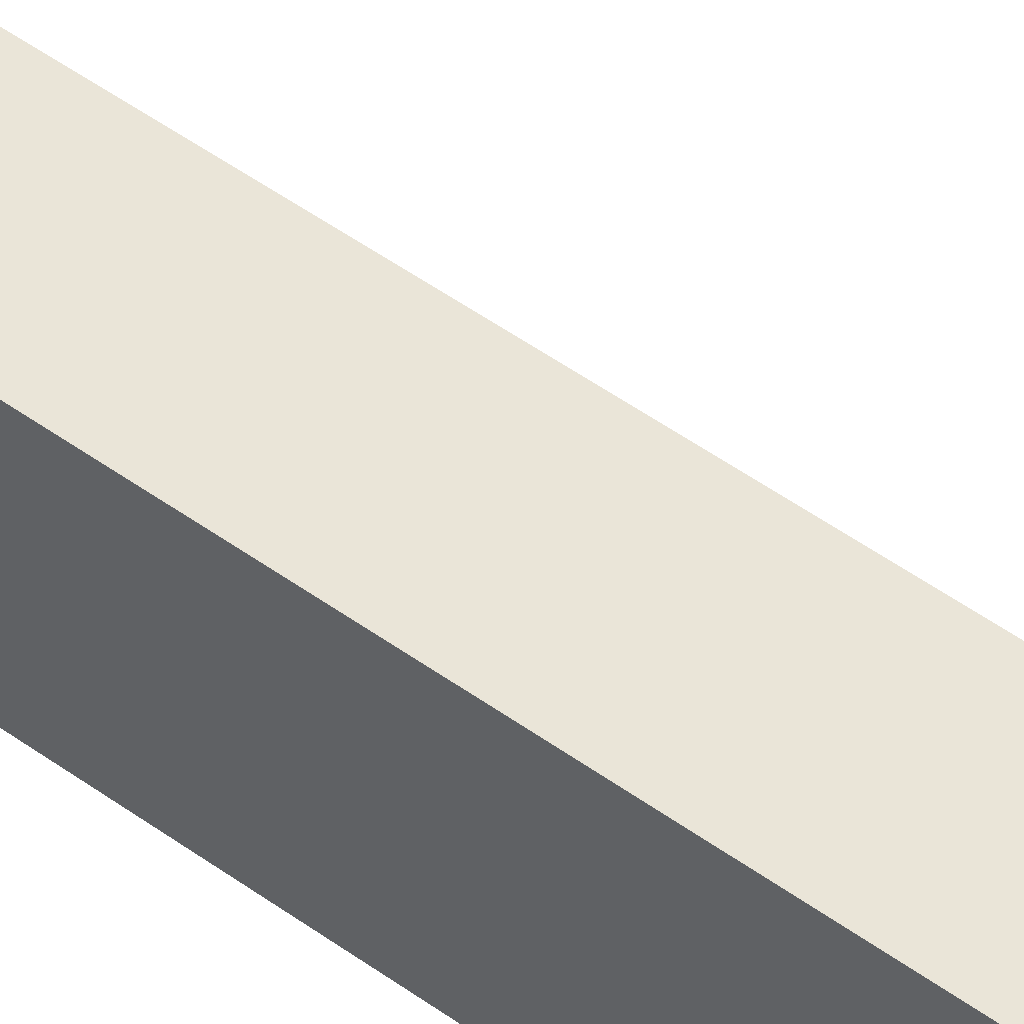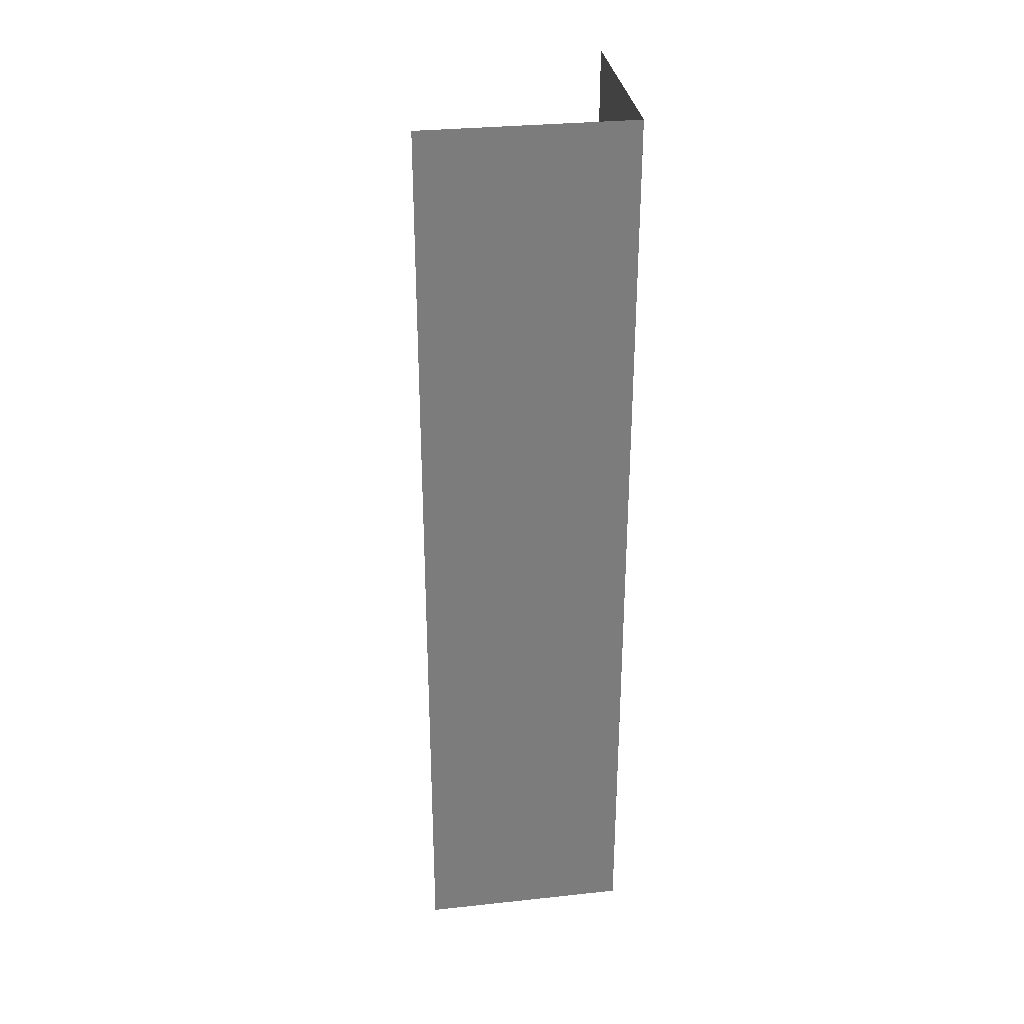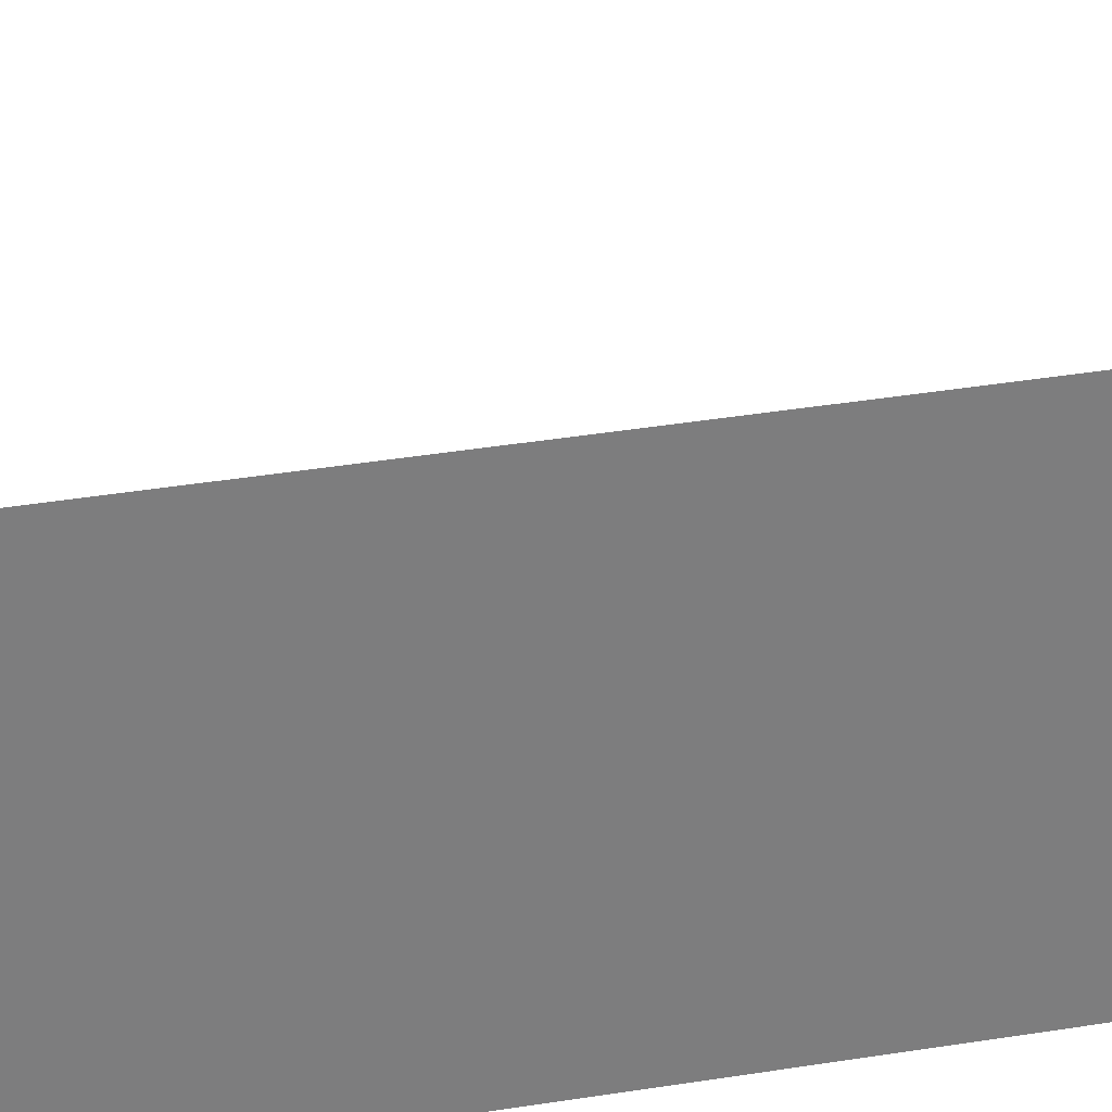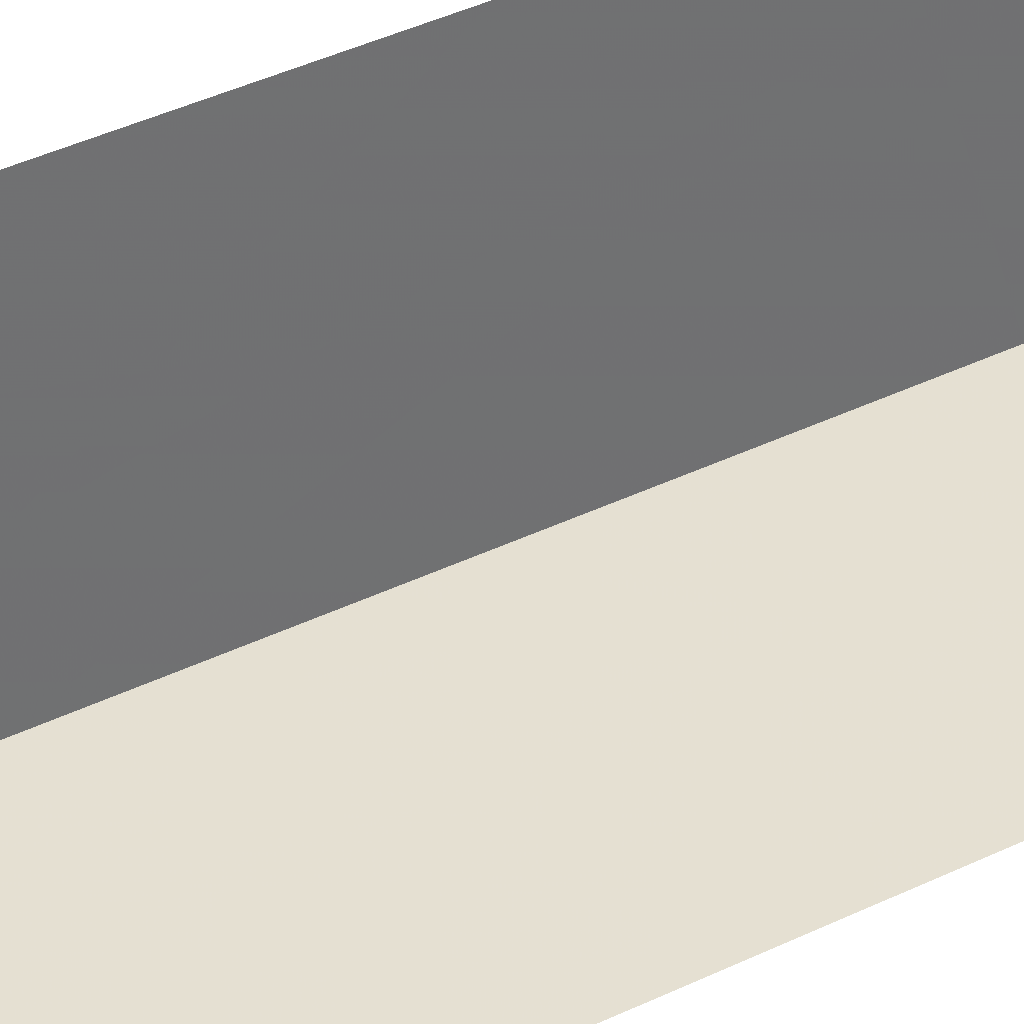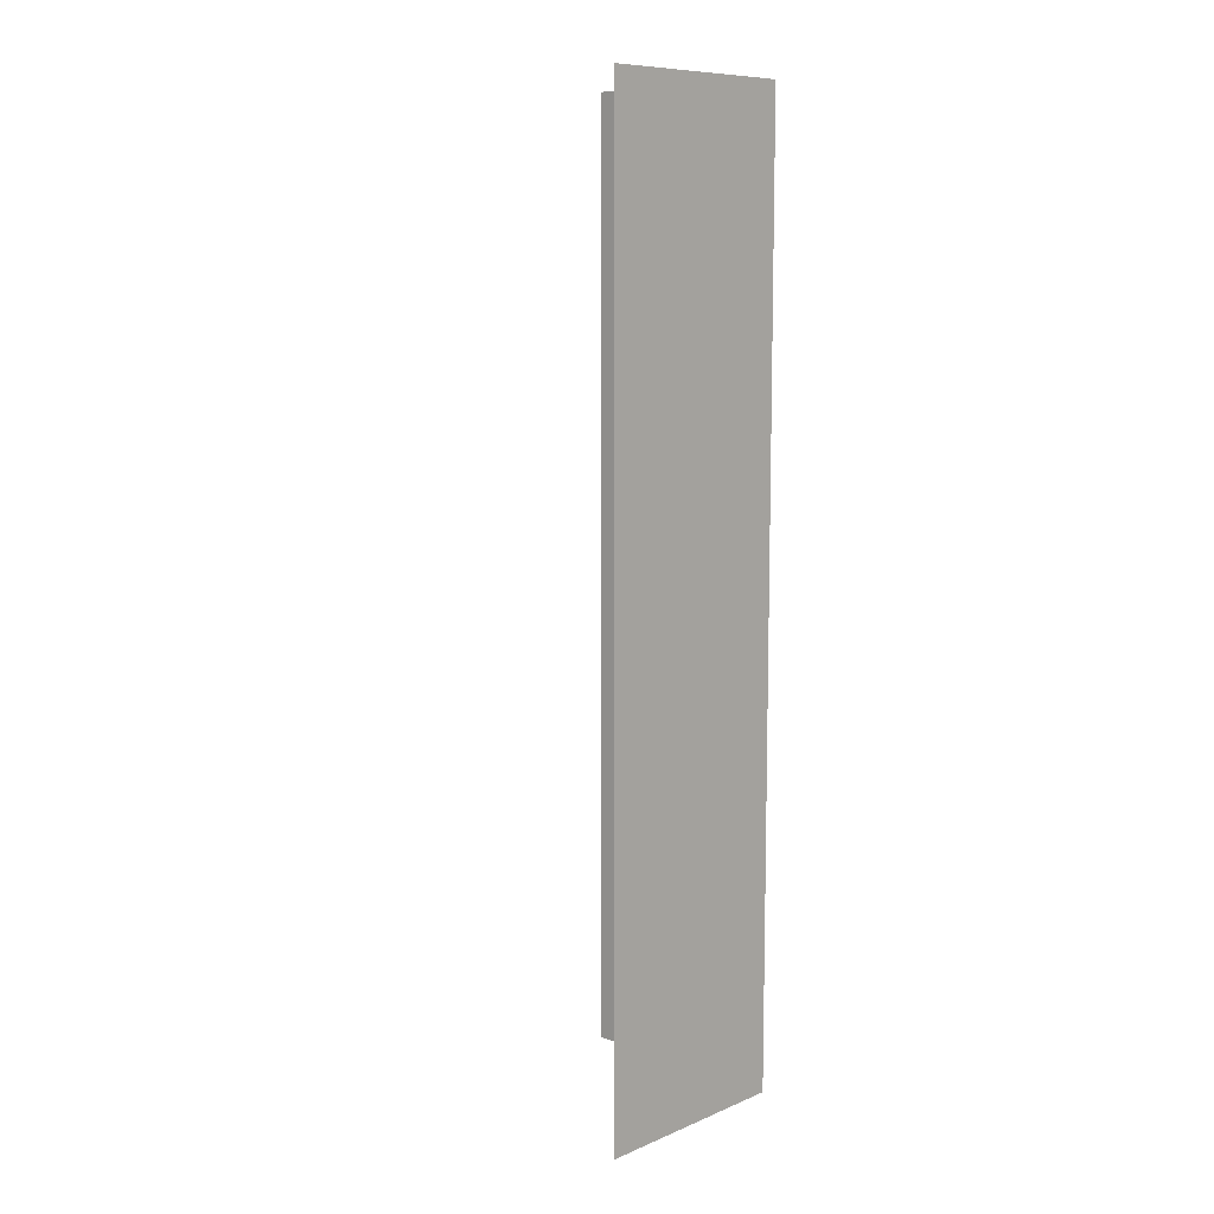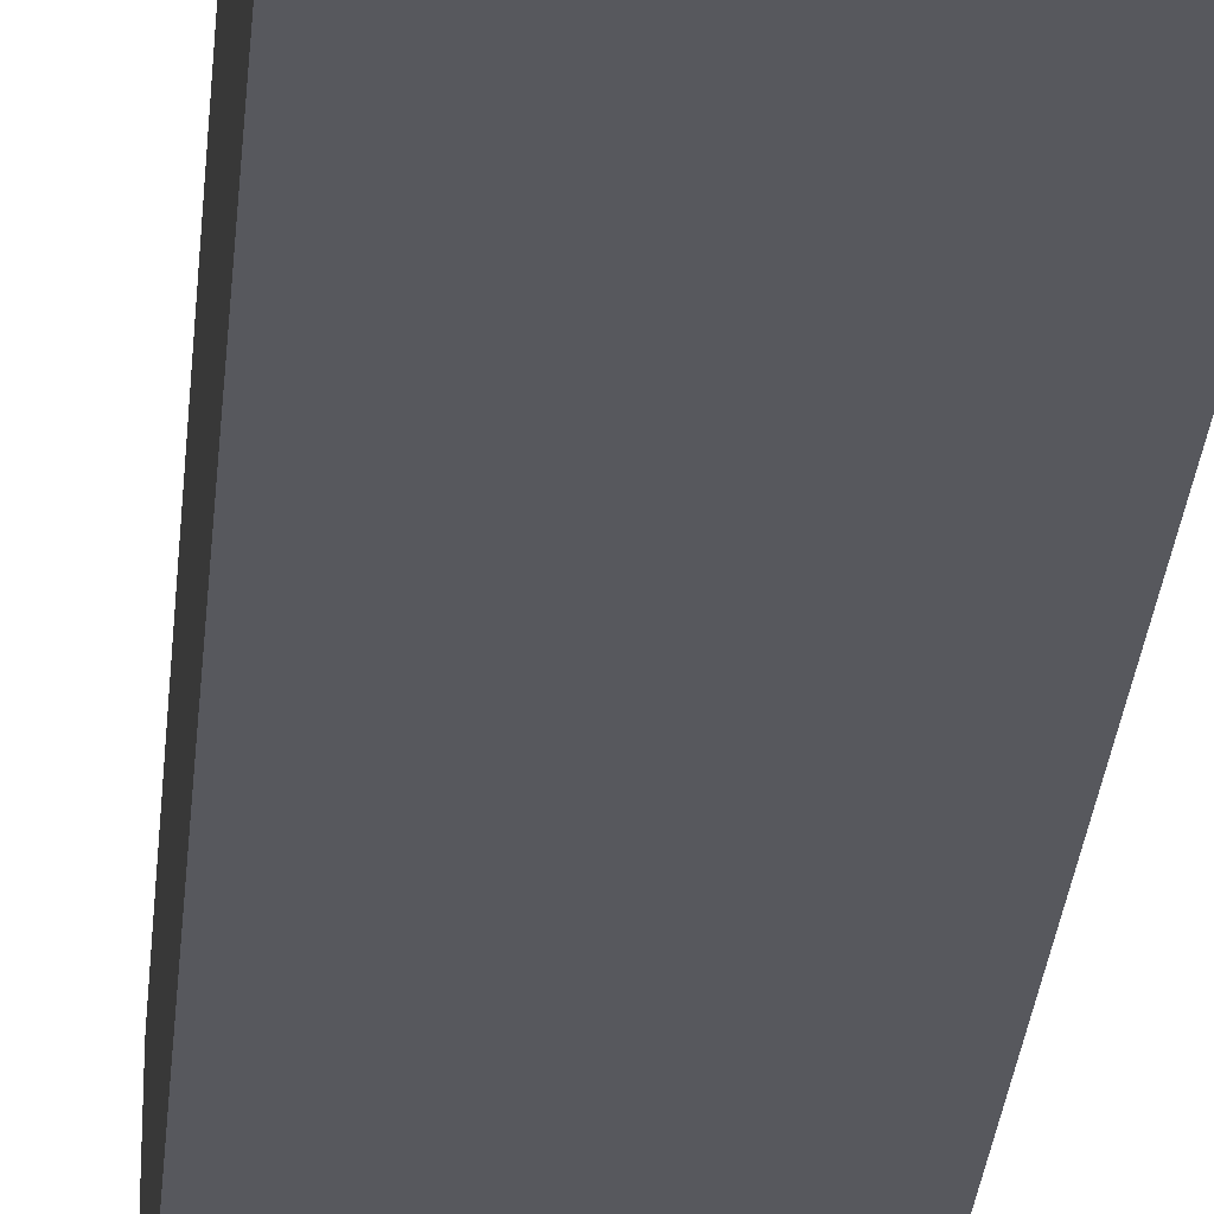
<metadata>
{"format":"obj","ext":"obj","renderer":"f3d","projection":"perspective","resolution":1024,"background":"white","views":[{"elev":59.2,"azim":-54.6,"up":"+Y"},{"elev":31.6,"azim":-98.9,"up":"+Z"},{"elev":32.2,"azim":-103.1,"up":"+Y"},{"elev":37.5,"azim":57.7,"up":"+Y"},{"elev":9.4,"azim":-137.0,"up":"+Z"},{"elev":-28.8,"azim":-4.7,"up":"+Y"}]}
</metadata>
<code>
o 1507
v 2245 1879 14.58
v 2245 1879 14.58
v 2245 1879 14.62
v 2245 1879 14.58
v 2245 1879 14.62
v 2245 1879 14.58
v 2245 1879 14.62
v 2245 1879 14.58
v 2245 1879 14.58
v 2245 1879 14.62
v 2245 1879 14.58
v 2245 1879 14.58
v 2245 1879 14.62
v 2245 1879 14.58
v 2245 1879 14.62
f 1 2 3
f 4 2 5
f 3 6 7
f 5 6 7
f 8 9 10
f 8 11 10
f 10 12 13
f 10 14 15

</code>
